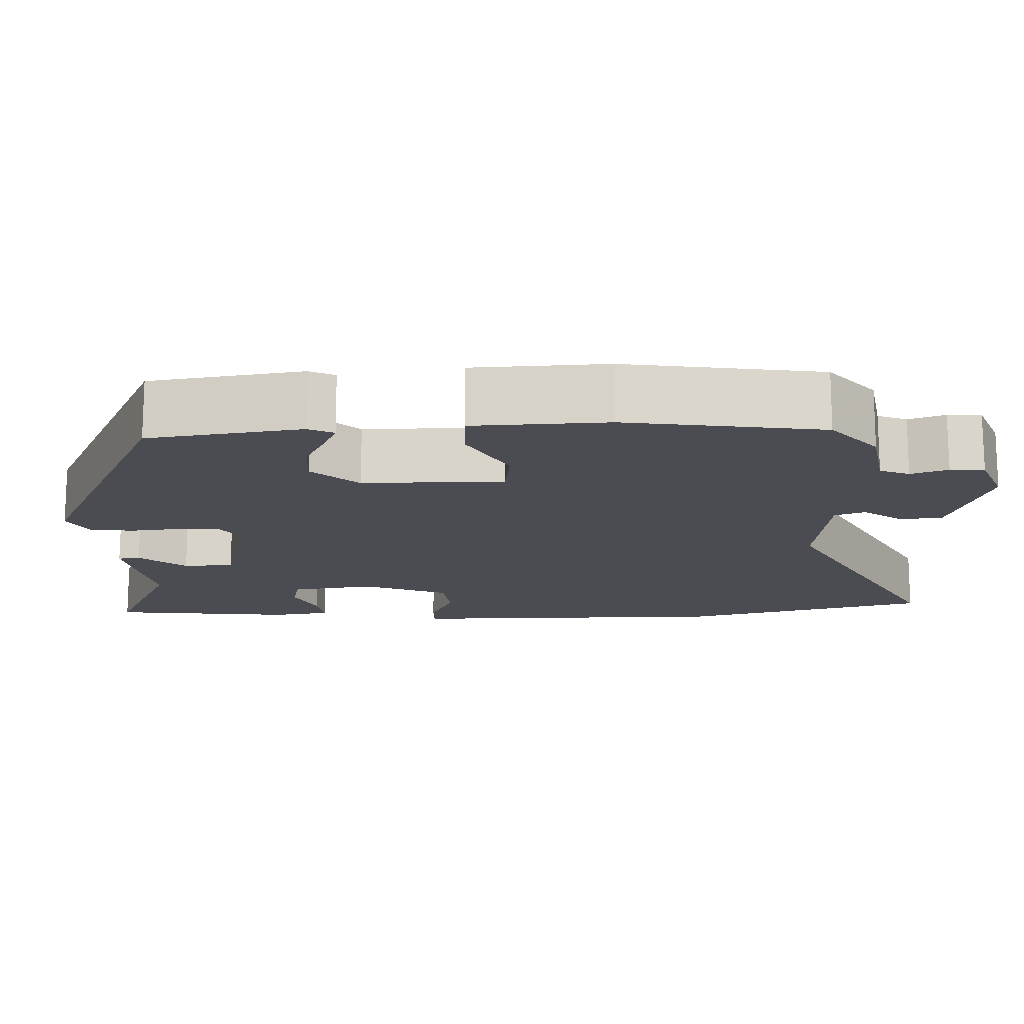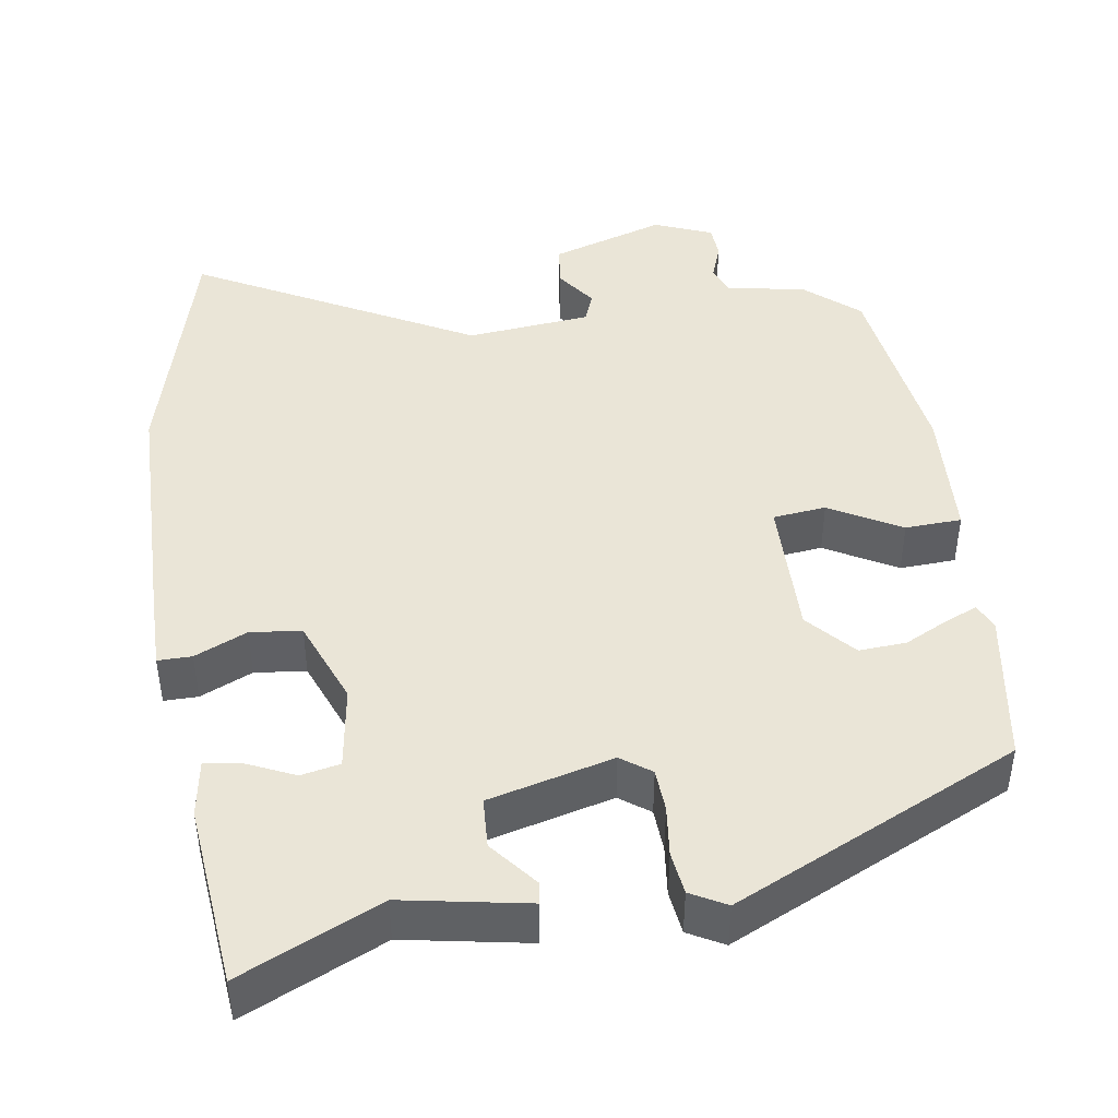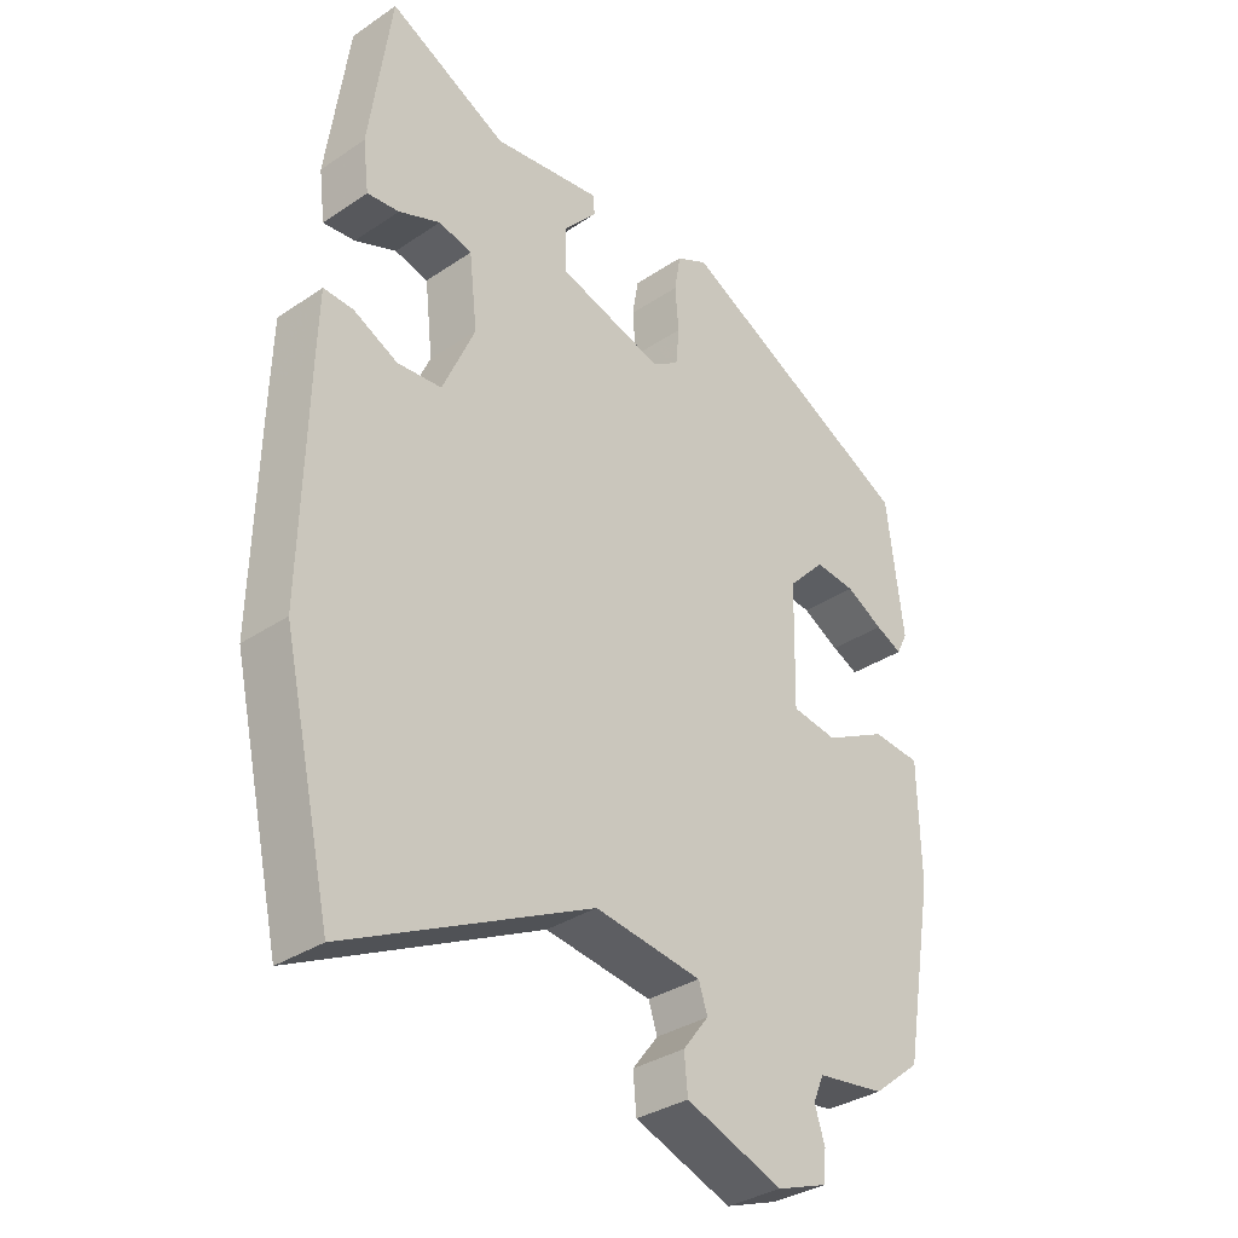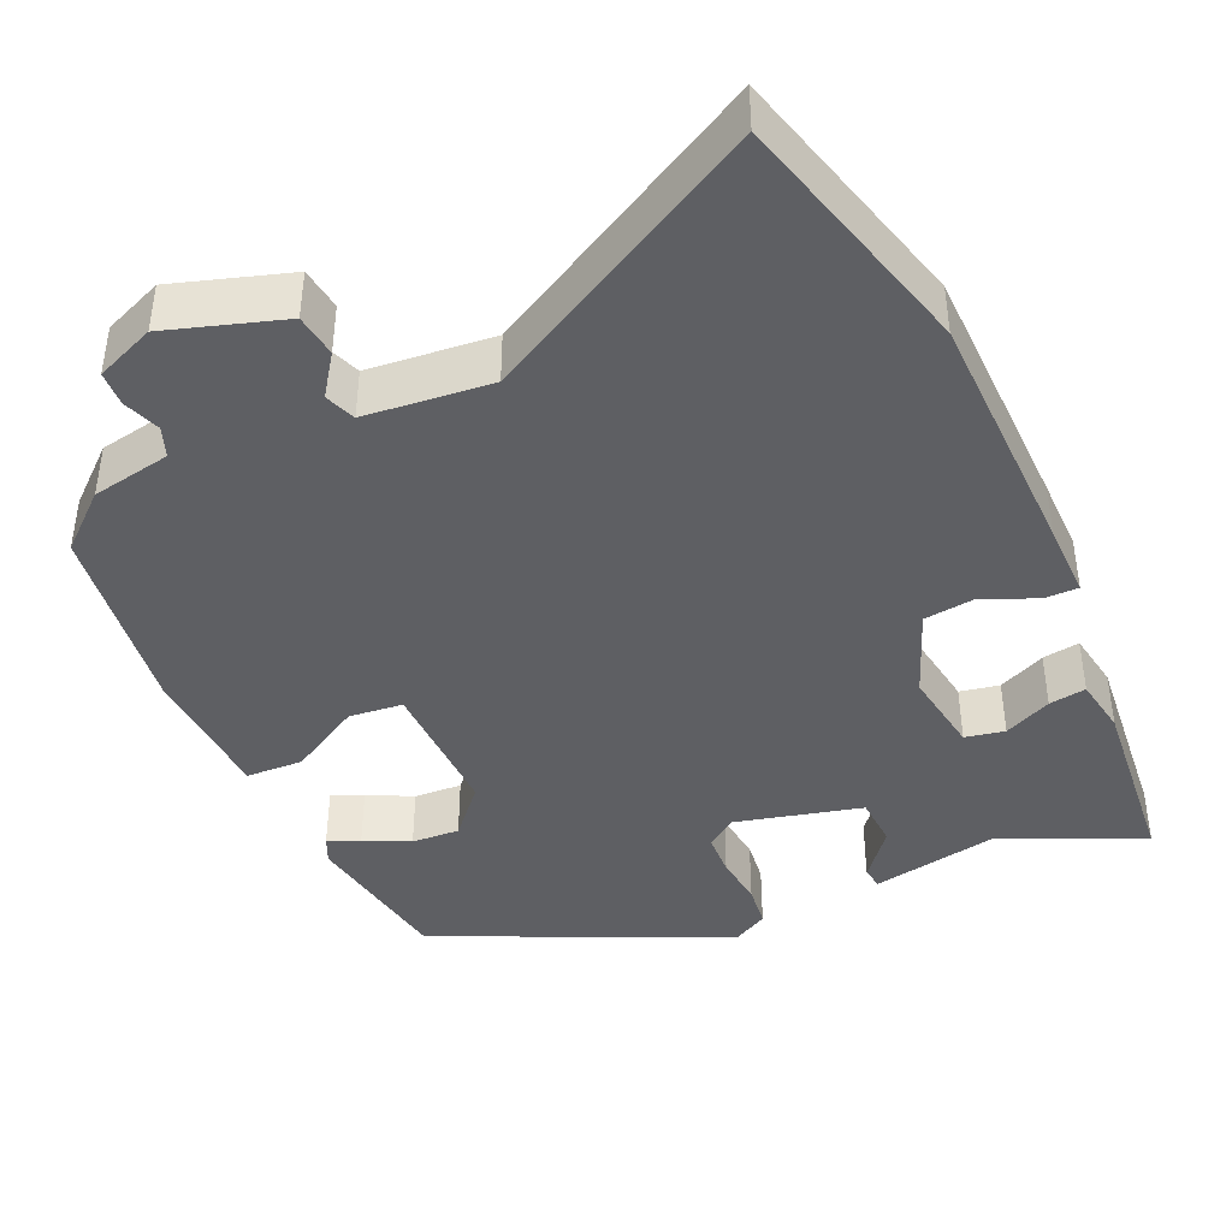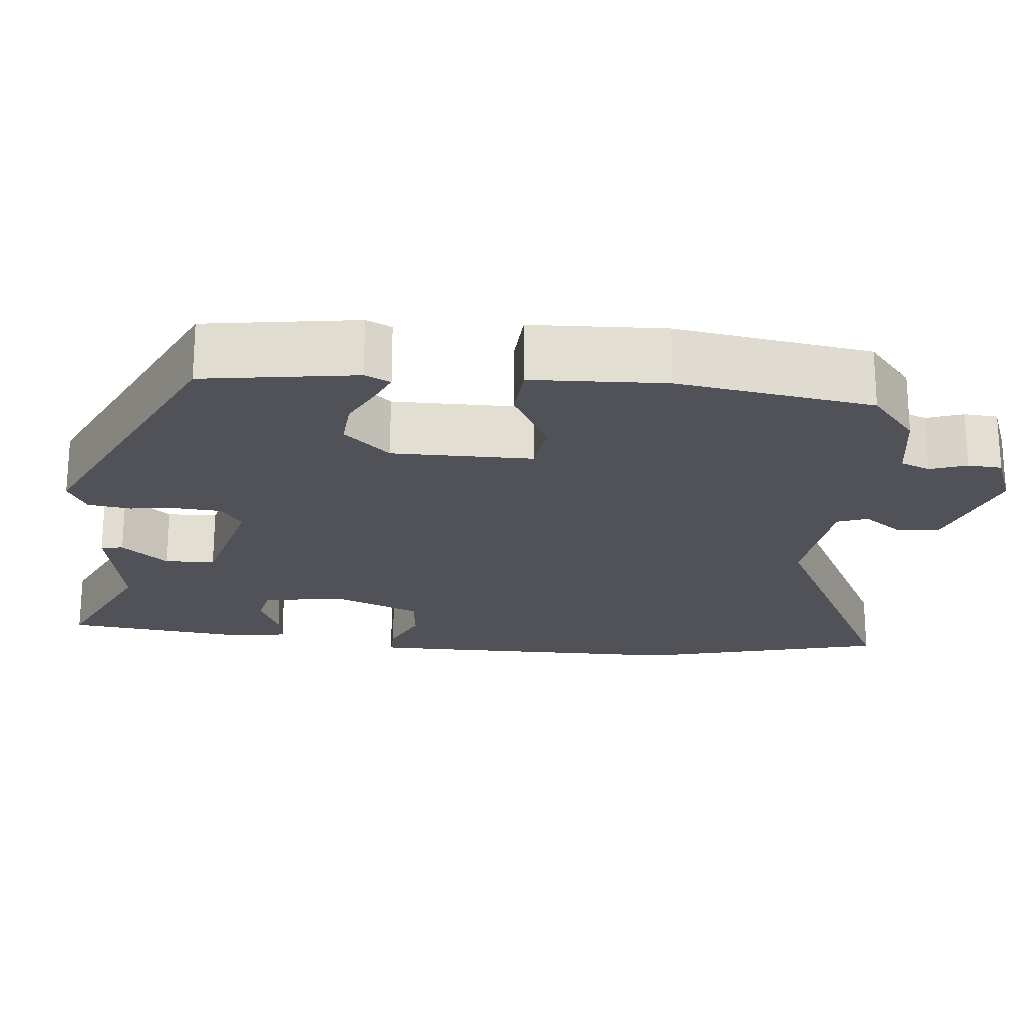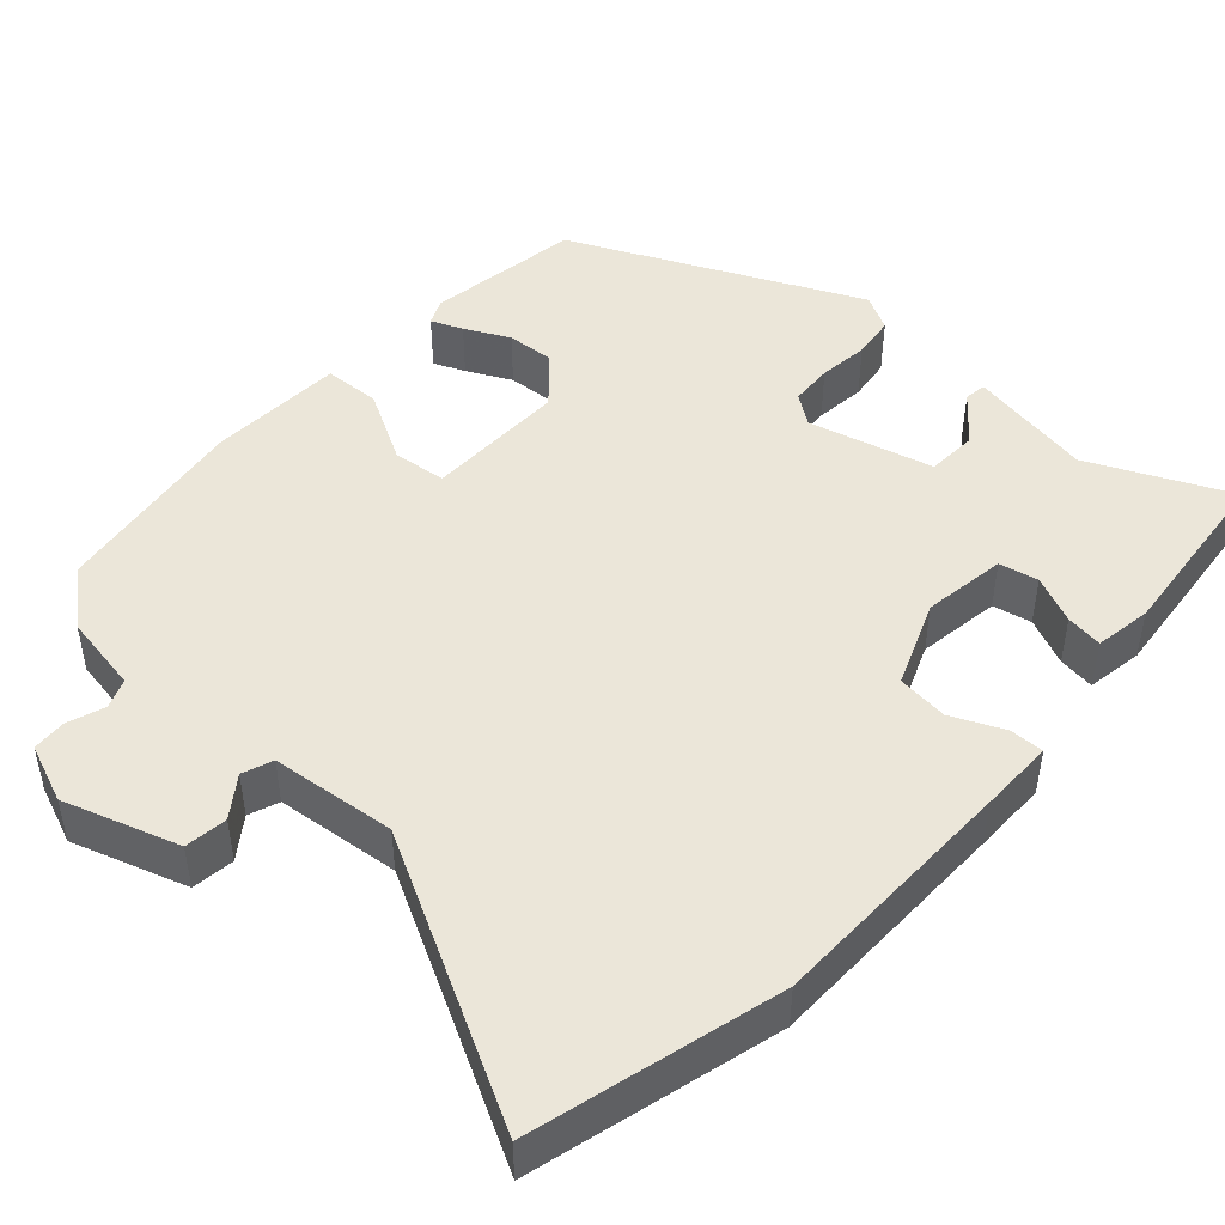
<metadata>
{"format":"obj","ext":"obj","renderer":"f3d","projection":"perspective","resolution":1024,"background":"white","views":[{"elev":-15.4,"azim":93.5,"up":"+Y"},{"elev":44.4,"azim":-6.5,"up":"+Y"},{"elev":-33.9,"azim":-47.7,"up":"+Z"},{"elev":-41.9,"azim":-153.4,"up":"+Y"},{"elev":-21.6,"azim":85.8,"up":"+Y"},{"elev":47.0,"azim":-135.9,"up":"+Y"}]}
</metadata>
<code>
v -0.452 0.07 0.54
v -0.278 0.07 0.453
v -0.119 0.07 0.476
v -0.116 0.07 0.448
v -0.166 0.07 0.391
v -0.165 0.07 0.327
v -0.009 0.07 0.281
v 0.03 0.07 0.307
v 0.035 0.07 0.361
v 0.03 0.07 0.425
v 0.039 0.07 0.479
v 0.085 0.07 0.502
v 0.44 0.07 0.321
v 0.464 0.07 0.126
v 0.448 0.07 0.094
v 0.409 0.07 0.112
v 0.354 0.07 0.142
v 0.294 0.07 0.148
v 0.239 0.07 0.091
v 0.235 0.07 -0.088
v 0.302 0.07 -0.098
v 0.394 0.07 -0.051
v 0.465 0.07 -0.057
v 0.468 0.07 -0.228
v 0.424 0.07 -0.476
v 0.354 0.07 -0.532
v 0.254 0.07 -0.546
v 0.238 0.07 -0.583
v 0.253 0.07 -0.63
v 0.249 0.07 -0.673
v 0.174 0.07 -0.7
v 0.031 0.07 -0.648
v 0.026 0.07 -0.594
v 0.064 0.07 -0.545
v 0.051 0.07 -0.506
v -0.106 0.07 -0.484
v -0.464 0.07 -0.659
v -0.536 0.07 -0.342
v -0.529 0.07 -0.023
v -0.526 0.07 0.071
v -0.483 0.07 0.069
v -0.418 0.07 0.037
v -0.353 0.07 0.042
v -0.306 0.07 0.149
v -0.318 0.07 0.255
v -0.367 0.07 0.267
v -0.428 0.07 0.242
v -0.475 0.07 0.237
v -0.484 0.07 0.309
v -0.452 0 0.54
v -0.278 0 0.453
v -0.119 0 0.476
v -0.116 0 0.448
v -0.166 0 0.391
v -0.165 0 0.327
v -0.009 0 0.281
v 0.03 0 0.307
v 0.035 0 0.361
v 0.03 0 0.425
v 0.039 0 0.479
v 0.085 0 0.502
v 0.44 0 0.321
v 0.464 0 0.126
v 0.448 0 0.094
v 0.409 0 0.112
v 0.354 0 0.142
v 0.294 0 0.148
v 0.239 0 0.091
v 0.235 0 -0.088
v 0.302 0 -0.098
v 0.394 0 -0.051
v 0.465 0 -0.057
v 0.468 0 -0.228
v 0.424 0 -0.476
v 0.354 0 -0.532
v 0.254 0 -0.546
v 0.238 0 -0.583
v 0.253 0 -0.63
v 0.249 0 -0.673
v 0.174 0 -0.7
v 0.031 0 -0.648
v 0.026 0 -0.594
v 0.064 0 -0.545
v 0.051 0 -0.506
v -0.106 0 -0.484
v -0.464 0 -0.659
v -0.536 0 -0.342
v -0.529 0 -0.023
v -0.526 0 0.071
v -0.483 0 0.069
v -0.418 0 0.037
v -0.353 0 0.042
v -0.306 0 0.149
v -0.318 0 0.255
v -0.367 0 0.267
v -0.428 0 0.242
v -0.475 0 0.237
v -0.484 0 0.309
f 49 1 2
f 48 49 2
f 47 48 2
f 46 47 2
f 3 4 5
f 2 3 5
f 46 2 5
f 45 46 5
f 44 45 5 6
f 43 44 6 7
f 40 41 42
f 39 40 42
f 38 39 42
f 37 38 42
f 36 37 42
f 35 36 42 43
f 32 33 34
f 31 32 34
f 30 31 34
f 29 30 34
f 28 29 34
f 27 28 34 35
f 26 27 35
f 25 26 35
f 24 25 35
f 23 24 35
f 22 23 35
f 21 22 35
f 20 21 35
f 43 7 8
f 35 43 8
f 20 35 8
f 19 20 8
f 15 16 17
f 14 15 17
f 13 14 17
f 12 13 17
f 11 12 17
f 10 11 17
f 9 10 17
f 9 17 18
f 8 9 18 19
f 51 50 98
f 51 98 97
f 51 97 96
f 51 96 95
f 54 53 52
f 54 52 51
f 54 51 95
f 54 95 94
f 55 54 94 93
f 56 55 93 92
f 91 90 89
f 91 89 88
f 91 88 87
f 91 87 86
f 91 86 85
f 92 91 85 84
f 83 82 81
f 83 81 80
f 83 80 79
f 83 79 78
f 83 78 77
f 84 83 77 76
f 84 76 75
f 84 75 74
f 84 74 73
f 84 73 72
f 84 72 71
f 84 71 70
f 84 70 69
f 57 56 92
f 57 92 84
f 57 84 69
f 57 69 68
f 66 65 64
f 66 64 63
f 66 63 62
f 66 62 61
f 66 61 60
f 66 60 59
f 66 59 58
f 67 66 58
f 68 67 58 57
f 1 50 51 2
f 2 51 52 3
f 3 52 53 4
f 4 53 54 5
f 5 54 55 6
f 6 55 56 7
f 7 56 57 8
f 8 57 58 9
f 9 58 59 10
f 10 59 60 11
f 11 60 61 12
f 12 61 62 13
f 13 62 63 14
f 14 63 64 15
f 15 64 65 16
f 16 65 66 17
f 17 66 67 18
f 18 67 68 19
f 19 68 69 20
f 20 69 70 21
f 21 70 71 22
f 22 71 72 23
f 23 72 73 24
f 24 73 74 25
f 25 74 75 26
f 26 75 76 27
f 27 76 77 28
f 28 77 78 29
f 29 78 79 30
f 30 79 80 31
f 31 80 81 32
f 32 81 82 33
f 33 82 83 34
f 34 83 84 35
f 35 84 85 36
f 36 85 86 37
f 37 86 87 38
f 38 87 88 39
f 39 88 89 40
f 40 89 90 41
f 41 90 91 42
f 42 91 92 43
f 43 92 93 44
f 44 93 94 45
f 45 94 95 46
f 46 95 96 47
f 47 96 97 48
f 48 97 98 49
f 49 98 50 1

</code>
